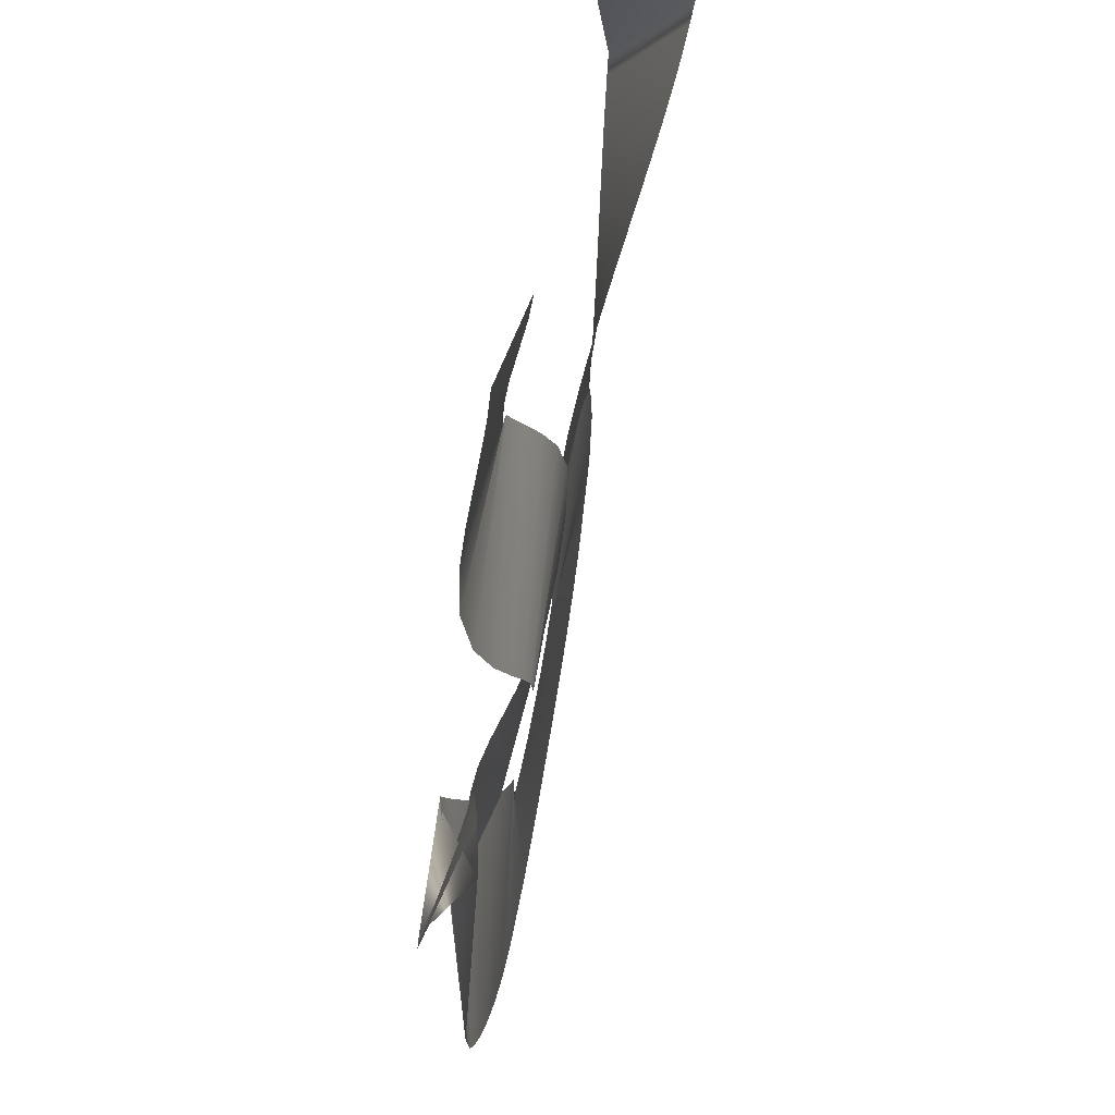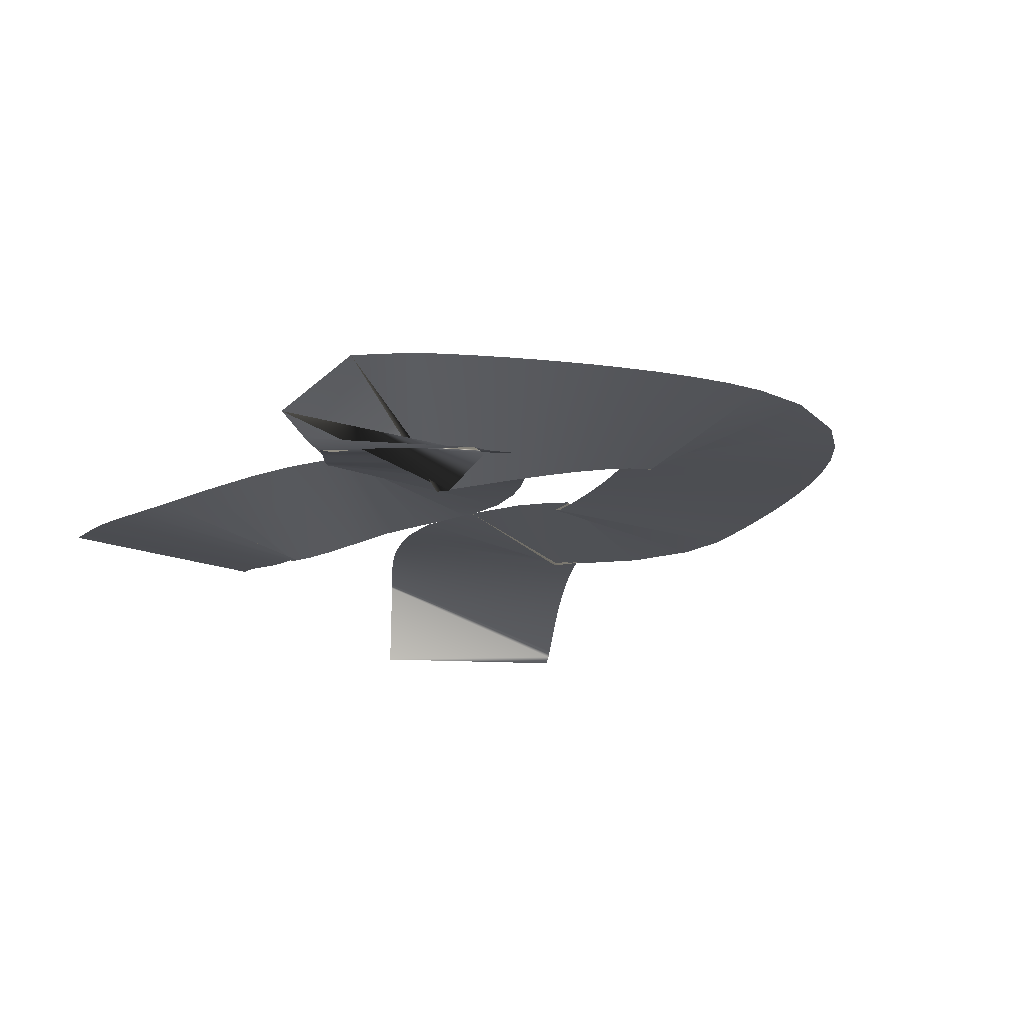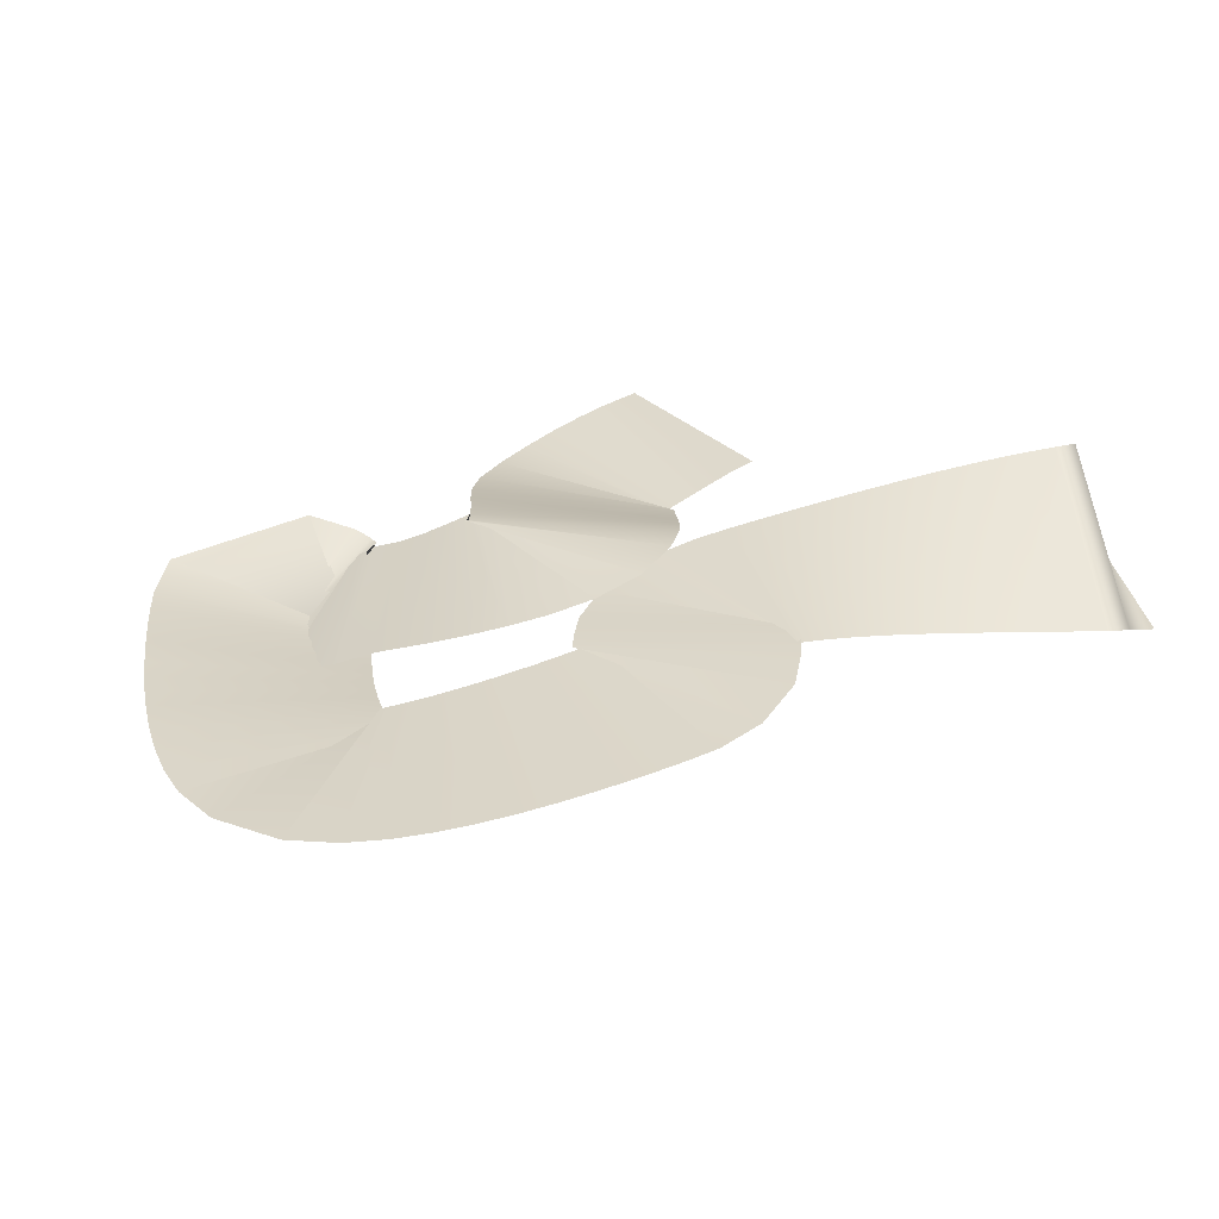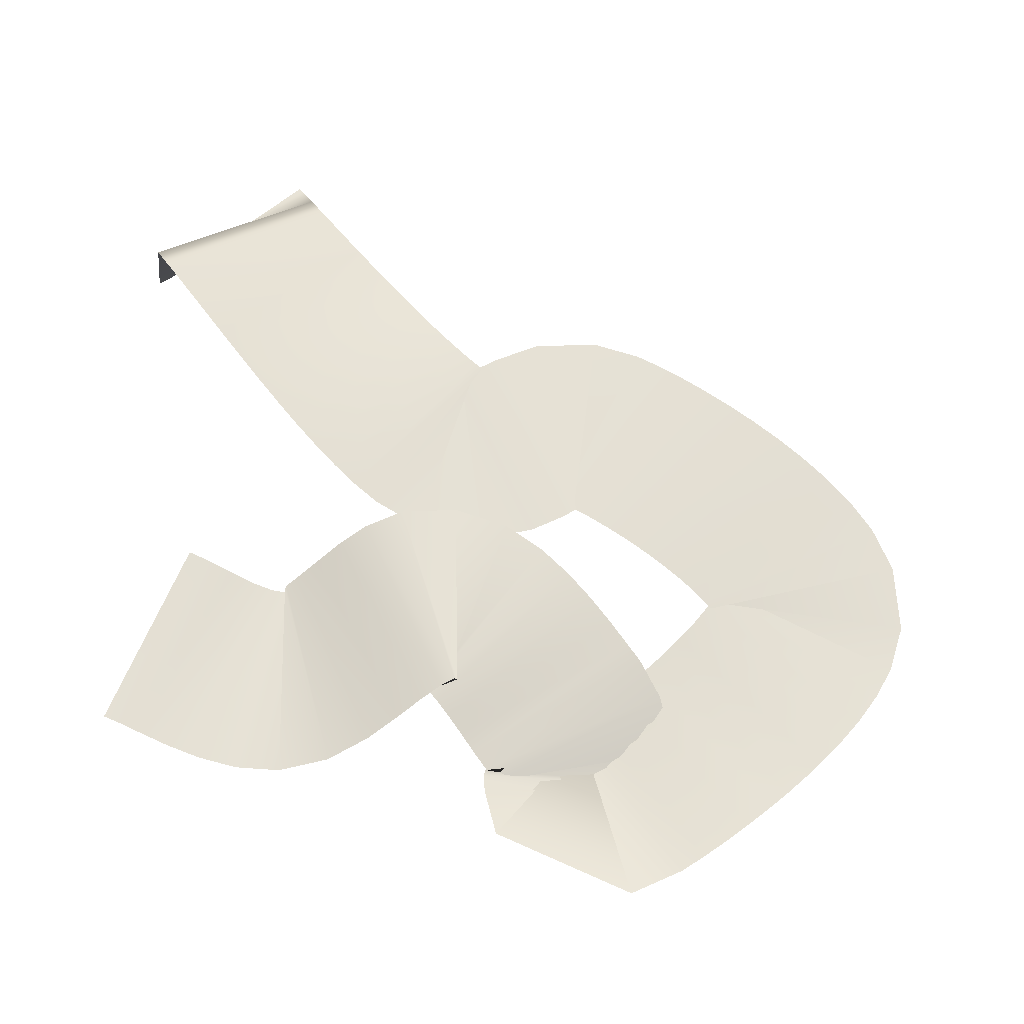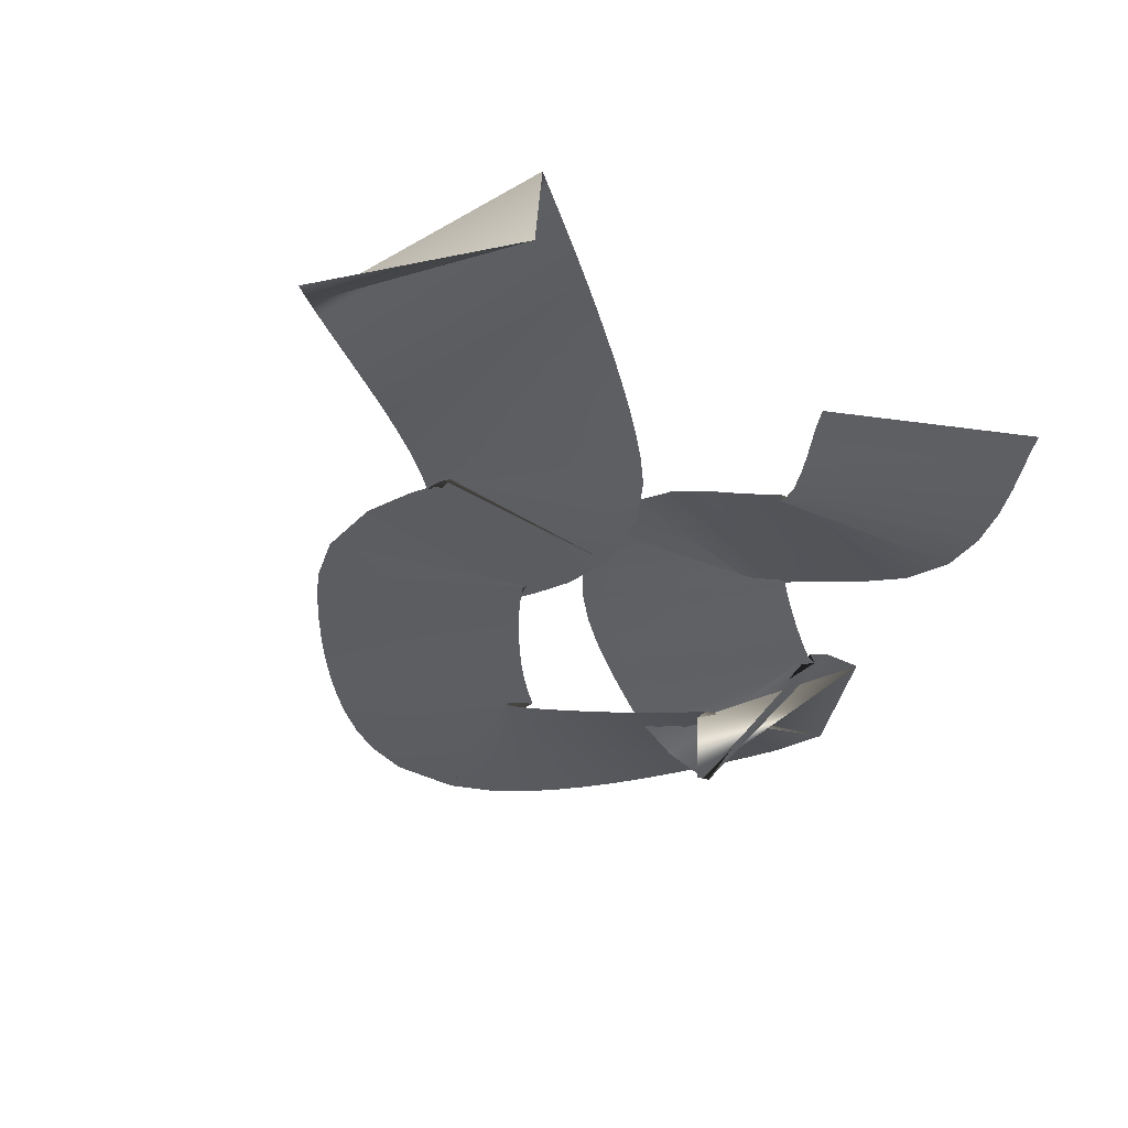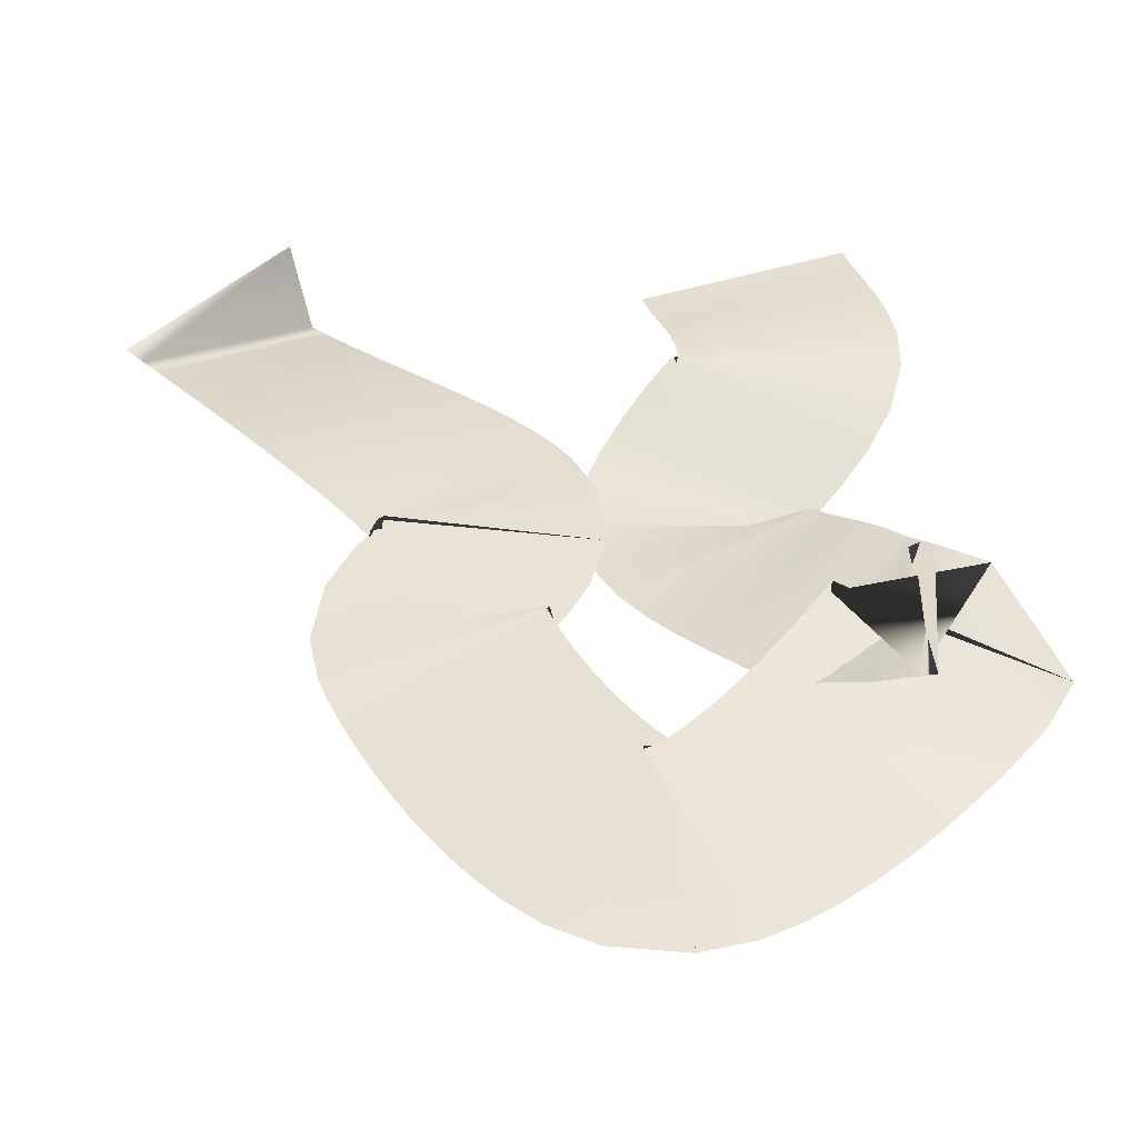
<metadata>
{"format":"obj","ext":"obj","renderer":"f3d","projection":"perspective","resolution":1024,"background":"white","views":[{"elev":43.6,"azim":-81.5,"up":"+Y"},{"elev":-22.0,"azim":-50.5,"up":"+Z"},{"elev":29.8,"azim":35.9,"up":"+Z"},{"elev":64.3,"azim":-86.0,"up":"+Z"},{"elev":-32.5,"azim":150.4,"up":"+Z"},{"elev":-44.0,"azim":-178.7,"up":"+Y"}]}
</metadata>
<code>
g road
v 221 19.28 18.64
v 225.8 17.72 18.64
v 220.9 18.76 18.59
v 225.6 17.19 18.55
v 220.7 18.3 18.53
v 225.4 16.55 18.39
v 220.5 17.61 18.42
v 225.2 15.99 18.24
v 220.2 16.78 18.28
v 225.1 15.49 18.15
v 220.1 15.82 18.17
v 225 15.1 18.13
v 220.1 14.71 18.14
v 225.1 14.94 18.14
v 220.4 13.47 18.31
v 225.1 15.14 18.16
v 221 12.48 18.59
v 225.2 15.11 18.18
v 221.5 11.75 18.82
v 225.5 14.81 18.26
v 222 11.17 18.98
v 225.8 14.35 18.44
v 222.3 10.7 19.06
v 226.3 13.78 18.69
v 222.5 10.38 19.09
v 226.7 13.09 18.95
v 222.5 10.31 19.09
v 227.2 12.16 19.09
v 222.3 10.67 19.06
v 227.3 10.73 19.04
v 222.3 11.07 18.97
v 227 9.351 18.9
v 222.2 11.04 18.94
v 226.5 8.378 18.76
v 222 10.81 18.82
v 225.9 7.617 18.61
v 221.7 10.48 18.64
v 225.3 6.983 18.47
v 221.3 10.12 18.42
v 224.7 6.442 18.35
v 220.9 9.761 18.25
v 224.1 5.985 18.24
v 220.5 9.419 18.15
v 223.7 5.62 18.15
v 220.2 9.234 18.16
v 222.9 5.05 17.82
v 220.4 9.45 18.22
v 221.6 4.591 17.3
v 220.3 9.453 18.28
v 220.8 4.481 17.04
v 219.8 9.41 18.4
v 220.3 4.435 16.94
v 218.7 9.032 18.6
v 220.7 4.46 16.91
v 217.4 5.578 18.5
v 222.2 6.873 17.13
v 218.1 4.344 18.43
v 222.2 7.217 17.18
v 218.5 3.824 18.4
v 222.4 6.885 17.24
v 218.9 3.282 18.36
v 222.8 6.461 17.34
v 219.4 2.708 18.32
v 223.2 5.994 17.44
v 220 2.117 18.27
v 223.6 5.51 17.56
v 220.4 1.71 18.24
v 223.9 5.2 17.64
v 220.8 1.317 18.21
v 224.3 4.892 17.72
v 221.2 0.931 18.18
v 224.6 4.602 17.79
v 221.8 0.3927 18.15
v 225 4.2 17.89
v 222.5 -0.1139 18.11
v 225.5 3.892 17.97
v 223.2 -0.5631 18.09
v 225.8 3.692 18.02
v 224 -0.9384 18.07
v 226 3.622 18.05
v 225.2 -1.224 18.06
v 226 3.701 18.06
v 226.9 -1.004 18.1
v 225.5 3.817 18.14
v 228 -0.4517 18.16
v 225.3 3.812 18.17
v 228.7 0.1468 18.22
v 225.5 3.972 18.2
v 229.3 0.7915 18.28
v 225.7 4.259 18.26
v 229.9 1.467 18.35
v 226.1 4.648 18.32
v 230.4 2.163 18.42
v 226.4 5.112 18.39
v 230.9 2.868 18.48
v 226.7 5.621 18.46
v 231.3 3.569 18.54
v 227 6.151 18.52
v 231.7 4.251 18.59
v 227.3 6.677 18.58
v 232 4.9 18.64
v 227.6 7.174 18.63
v 232.3 5.505 18.67
v 227.8 7.614 18.67
v 232.6 6.1 18.7
v 227.9 8 18.7
v 232.8 7.32 18.78
v 227.9 8.078 18.71
v 232.6 8.925 18.86
v 227.8 7.611 18.73
v 232.1 10.04 18.9
v 227.7 7.54 18.74
v 231.6 10.7 18.91
v 227.5 7.911 18.74
v 231.5 11.01 18.91
v 227 8.684 18.73
v 231.6 10.9 18.91
v 226.7 9.98 18.72
v 231.7 10.55 18.9
v 226.9 11.71 18.9
v 231.8 10.38 18.9
v 227.4 12.86 19.06
v 231.9 10.57 18.9
v 227.9 13.49 19.18
v 232.2 10.9 18.89
v 228.3 14.05 19.31
v 232.5 11.3 18.87
v 228.8 14.6 19.45
v 233 11.73 18.84
v 229.3 15.15 19.61
v 233.4 12.2 18.81
v 229.8 15.69 19.77
v 233.9 12.68 18.78
v 230.4 16.23 19.93
v 234.4 13.16 18.74
v 230.9 16.76 20.1
v 234.9 13.64 18.69
v 231.5 17.28 20.25
v 235.4 14.11 18.65
v 232 17.77 20.39
v 235.9 14.56 18.62
v 232.5 18.24 20.51
v 236.4 14.99 18.59
v 233 18.66 20.61
v 236.8 15.38 18.56
v 233.4 19.05 20.69
v 237.2 15.73 18.54
v 233.7 19.38 20.75
v 237.6 16.13 18.52
v 234.1 19.72 18.52
f 2 1 4
f 1 3 4
f 4 3 6
f 3 5 6
f 6 5 8
f 5 7 8
f 8 7 10
f 7 9 10
f 10 9 12
f 9 11 12
f 12 11 14
f 11 13 14
f 14 13 16
f 13 15 16
f 16 15 18
f 15 17 18
f 18 17 20
f 17 19 20
f 20 19 22
f 19 21 22
f 22 21 24
f 21 23 24
f 24 23 26
f 23 25 26
f 26 25 28
f 25 27 28
f 28 27 30
f 27 29 30
f 30 29 32
f 29 31 32
f 32 31 34
f 31 33 34
f 34 33 36
f 33 35 36
f 36 35 38
f 35 37 38
f 38 37 40
f 37 39 40
f 40 39 42
f 39 41 42
f 42 41 44
f 41 43 44
f 44 43 46
f 43 45 46
f 46 45 48
f 45 47 48
f 48 47 50
f 47 49 50
f 50 49 52
f 49 51 52
f 52 51 54
f 51 53 54
f 54 53 56
f 53 55 56
f 56 55 58
f 55 57 58
f 58 57 60
f 57 59 60
f 60 59 62
f 59 61 62
f 62 61 64
f 61 63 64
f 64 63 66
f 63 65 66
f 66 65 68
f 65 67 68
f 68 67 70
f 67 69 70
f 70 69 72
f 69 71 72
f 72 71 74
f 71 73 74
f 74 73 76
f 73 75 76
f 76 75 78
f 75 77 78
f 78 77 80
f 77 79 80
f 80 79 82
f 79 81 82
f 82 81 84
f 81 83 84
f 84 83 86
f 83 85 86
f 86 85 88
f 85 87 88
f 88 87 90
f 87 89 90
f 90 89 92
f 89 91 92
f 92 91 94
f 91 93 94
f 94 93 96
f 93 95 96
f 96 95 98
f 95 97 98
f 98 97 100
f 97 99 100
f 100 99 102
f 99 101 102
f 102 101 104
f 101 103 104
f 104 103 106
f 103 105 106
f 106 105 108
f 105 107 108
f 108 107 110
f 107 109 110
f 110 109 112
f 109 111 112
f 112 111 114
f 111 113 114
f 114 113 116
f 113 115 116
f 116 115 118
f 115 117 118
f 118 117 120
f 117 119 120
f 120 119 122
f 119 121 122
f 122 121 124
f 121 123 124
f 124 123 126
f 123 125 126
f 126 125 128
f 125 127 128
f 128 127 130
f 127 129 130
f 130 129 132
f 129 131 132
f 132 131 134
f 131 133 134
f 134 133 136
f 133 135 136
f 136 135 138
f 135 137 138
f 138 137 140
f 137 139 140
f 140 139 142
f 139 141 142
f 142 141 144
f 141 143 144
f 144 143 146
f 143 145 146
f 146 145 148
f 145 147 148
f 148 147 150
f 147 149 150

</code>
